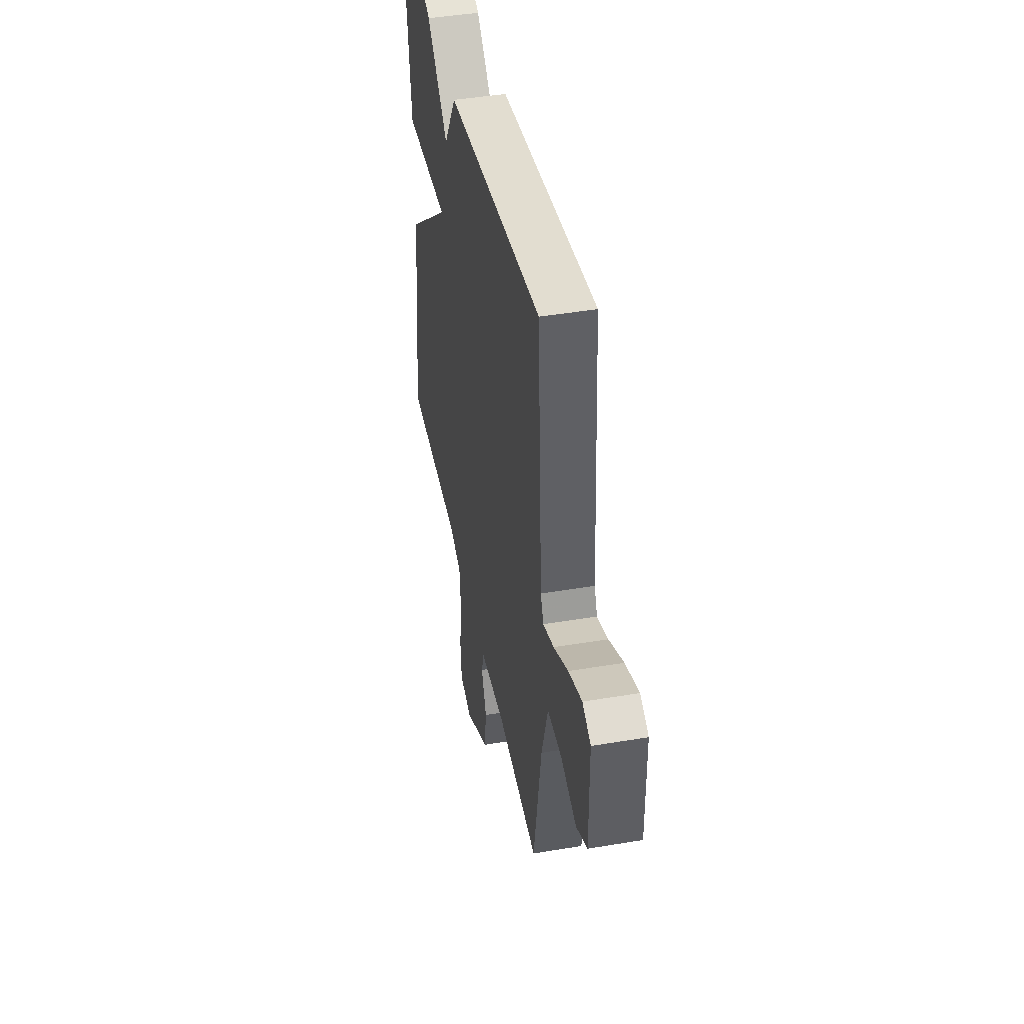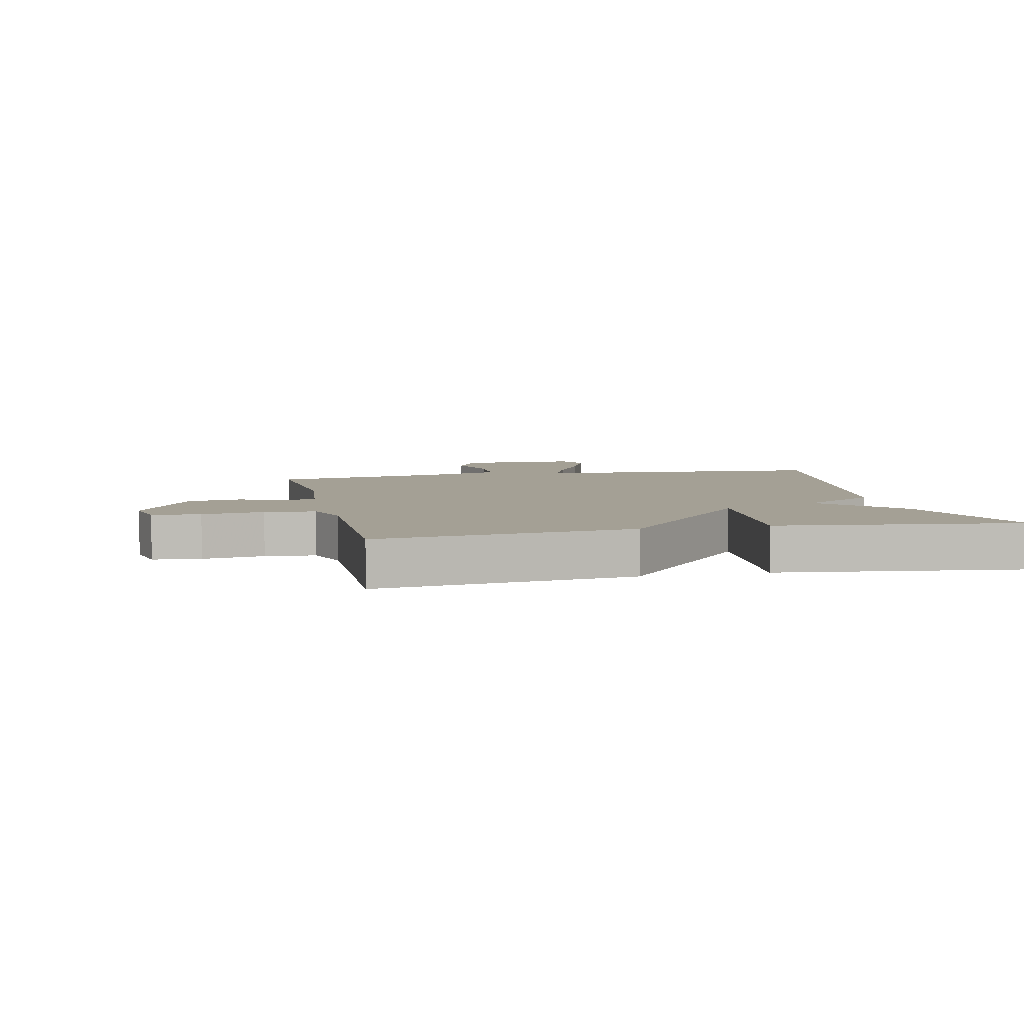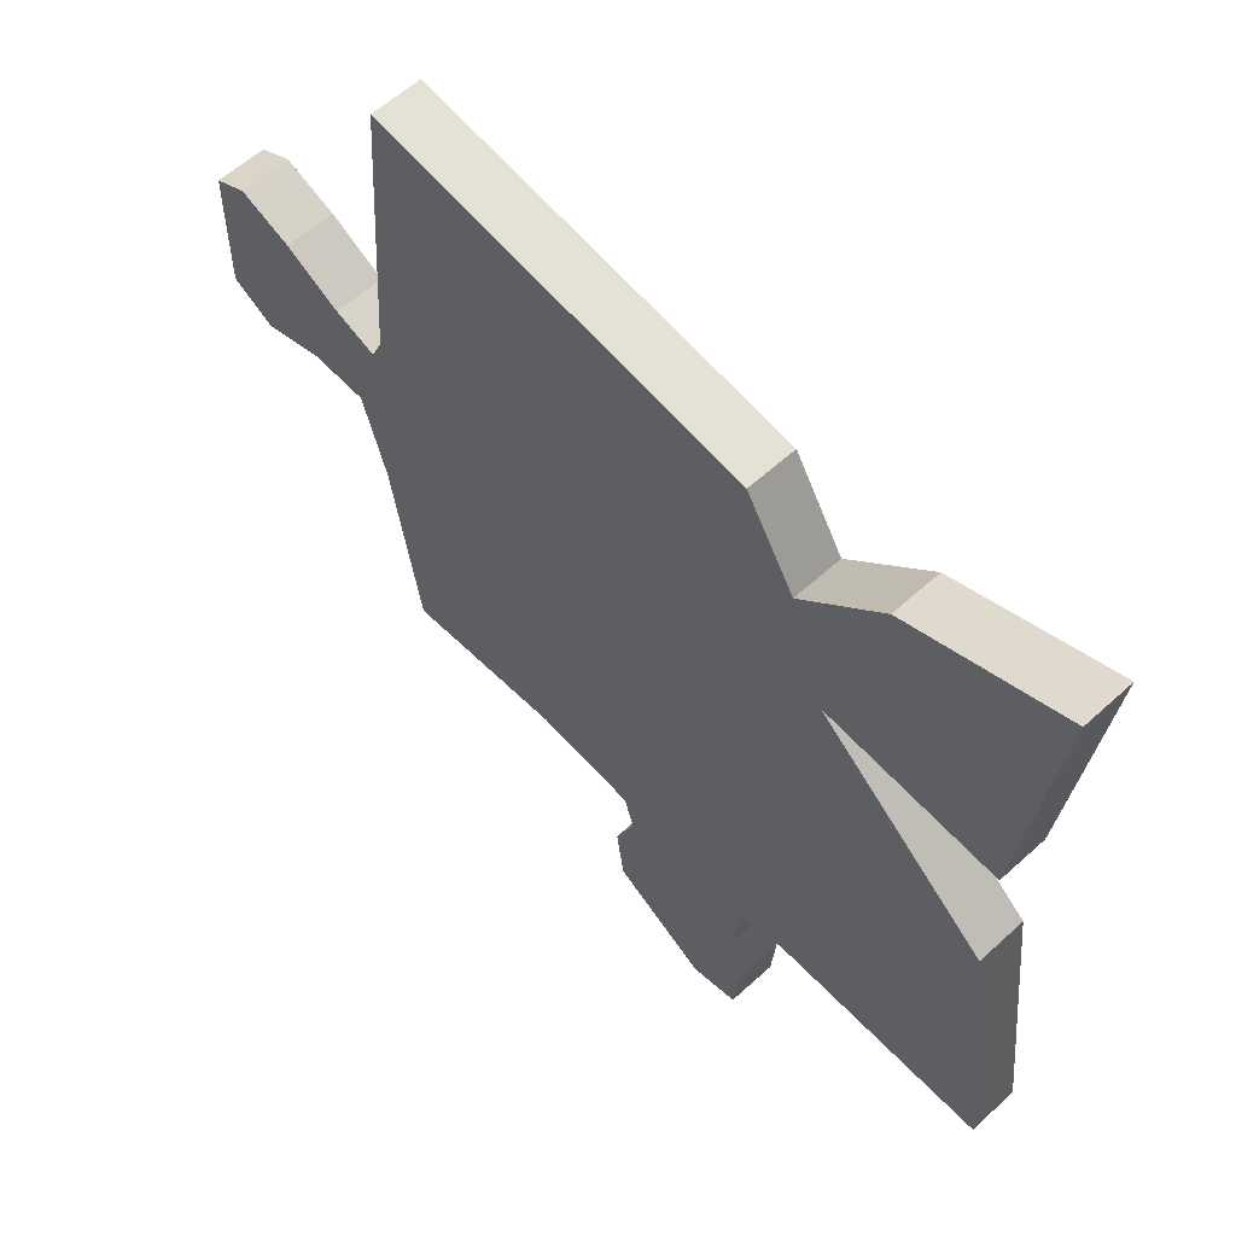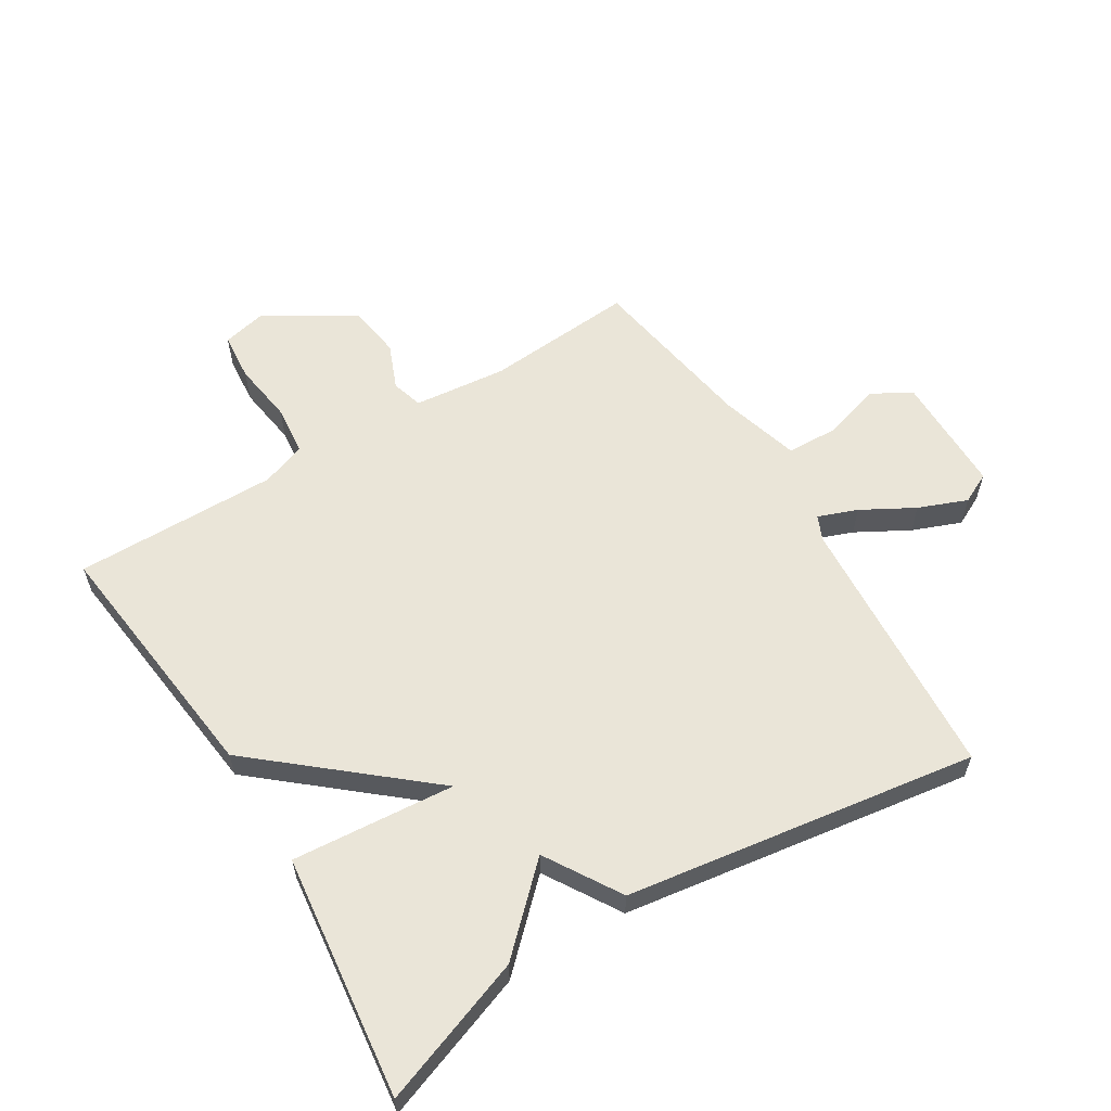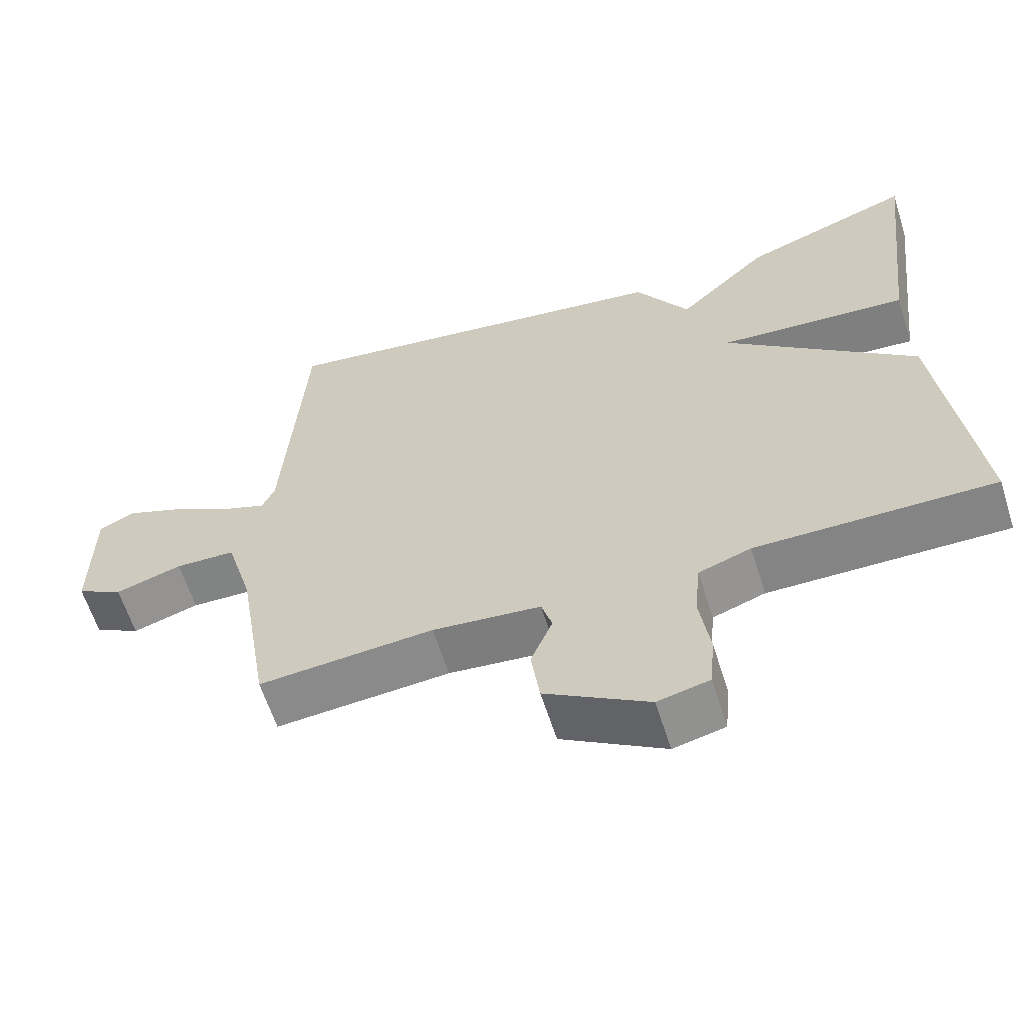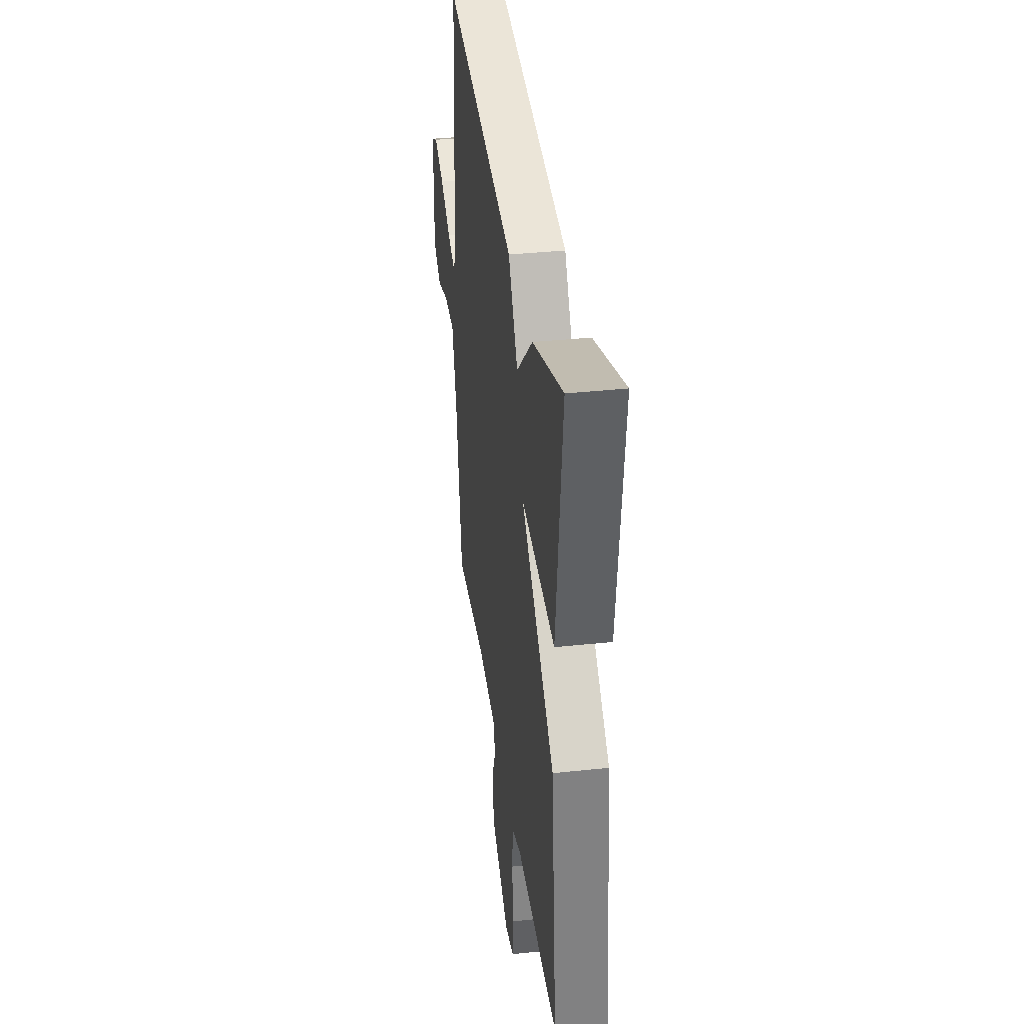
<metadata>
{"format":"obj","ext":"obj","renderer":"f3d","projection":"perspective","resolution":1024,"background":"white","views":[{"elev":44.3,"azim":78.9,"up":"+Z"},{"elev":5.8,"azim":-102.3,"up":"+Y"},{"elev":59.0,"azim":-133.2,"up":"+Z"},{"elev":59.5,"azim":-31.6,"up":"+Y"},{"elev":-61.8,"azim":-162.4,"up":"+Z"},{"elev":36.6,"azim":-97.9,"up":"+Z"}]}
</metadata>
<code>
v -0.5 0.07 -0.5
v -0.453 0.07 -0.09
v -0.191 0.07 0.132
v -0.453 0.07 0.11
v -0.5 0.07 0.5
v -0.264 0.07 0.415
v -0.138 0.07 0.294
v -0.064 0.07 0.415
v 0.5 0.07 0.5
v 0.529 0.07 0.068
v 0.546 0.07 0.029
v 0.609 0.07 0.053
v 0.693 0.07 0.1
v 0.771 0.07 0.131
v 0.82 0.07 0.107
v 0.821 0.07 -0.086
v 0.757 0.07 -0.122
v 0.665 0.07 -0.094
v 0.582 0.07 -0.097
v 0.545 0.07 -0.225
v 0.5 0.07 -0.5
v 0.259 0.07 -0.482
v 0.11 0.07 -0.498
v 0.095 0.07 -0.548
v 0.125 0.07 -0.621
v 0.113 0.07 -0.707
v -0.029 0.07 -0.794
v -0.1 0.07 -0.778
v -0.107 0.07 -0.701
v -0.093 0.07 -0.602
v -0.101 0.07 -0.521
v -0.173 0.07 -0.496
v -0.5 0 -0.5
v -0.453 0 -0.09
v -0.191 0 0.132
v -0.453 0 0.11
v -0.5 0 0.5
v -0.264 0 0.415
v -0.138 0 0.294
v -0.064 0 0.415
v 0.5 0 0.5
v 0.529 0 0.068
v 0.546 0 0.029
v 0.609 0 0.053
v 0.693 0 0.1
v 0.771 0 0.131
v 0.82 0 0.107
v 0.821 0 -0.086
v 0.757 0 -0.122
v 0.665 0 -0.094
v 0.582 0 -0.097
v 0.545 0 -0.225
v 0.5 0 -0.5
v 0.259 0 -0.482
v 0.11 0 -0.498
v 0.095 0 -0.548
v 0.125 0 -0.621
v 0.113 0 -0.707
v -0.029 0 -0.794
v -0.1 0 -0.778
v -0.107 0 -0.701
v -0.093 0 -0.602
v -0.101 0 -0.521
v -0.173 0 -0.496
f 28 29 30
f 27 28 30
f 26 27 30
f 25 26 30
f 24 25 30
f 23 24 30 31
f 20 21 22
f 19 20 22 23
f 16 17 18
f 15 16 18
f 14 15 18
f 13 14 18
f 12 13 18
f 11 12 18 19
f 23 31 32
f 19 23 32
f 11 19 32
f 10 11 32
f 5 6 7
f 4 5 7
f 3 4 7
f 9 10 32
f 8 9 32
f 7 8 32
f 3 7 32
f 1 2 3 32
f 62 61 60
f 62 60 59
f 62 59 58
f 62 58 57
f 62 57 56
f 63 62 56 55
f 54 53 52
f 55 54 52 51
f 50 49 48
f 50 48 47
f 50 47 46
f 50 46 45
f 50 45 44
f 51 50 44 43
f 64 63 55
f 64 55 51
f 64 51 43
f 64 43 42
f 39 38 37
f 39 37 36
f 39 36 35
f 64 42 41
f 64 41 40
f 64 40 39
f 64 39 35
f 64 35 34 33
f 1 33 34 2
f 2 34 35 3
f 3 35 36 4
f 4 36 37 5
f 5 37 38 6
f 6 38 39 7
f 7 39 40 8
f 8 40 41 9
f 9 41 42 10
f 10 42 43 11
f 11 43 44 12
f 12 44 45 13
f 13 45 46 14
f 14 46 47 15
f 15 47 48 16
f 16 48 49 17
f 17 49 50 18
f 18 50 51 19
f 19 51 52 20
f 20 52 53 21
f 21 53 54 22
f 22 54 55 23
f 23 55 56 24
f 24 56 57 25
f 25 57 58 26
f 26 58 59 27
f 27 59 60 28
f 28 60 61 29
f 29 61 62 30
f 30 62 63 31
f 31 63 64 32
f 32 64 33 1

</code>
